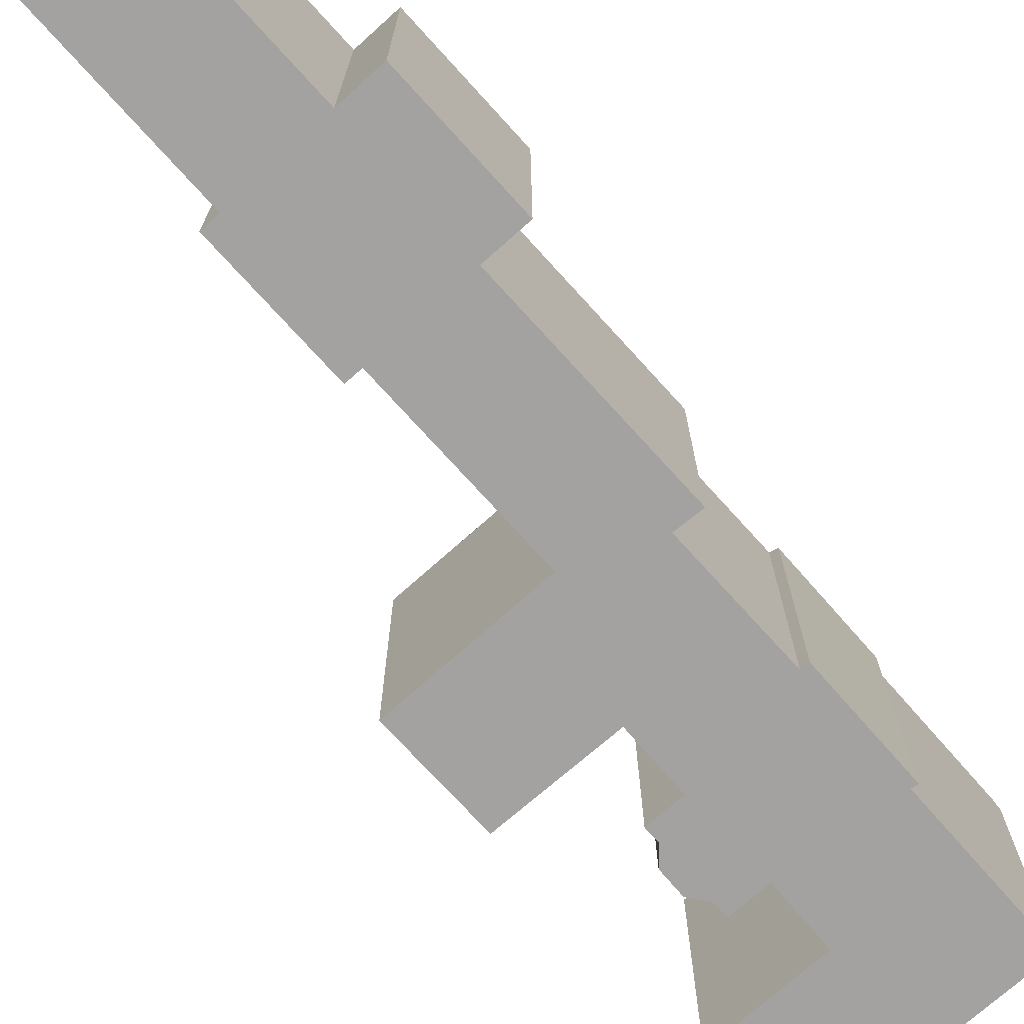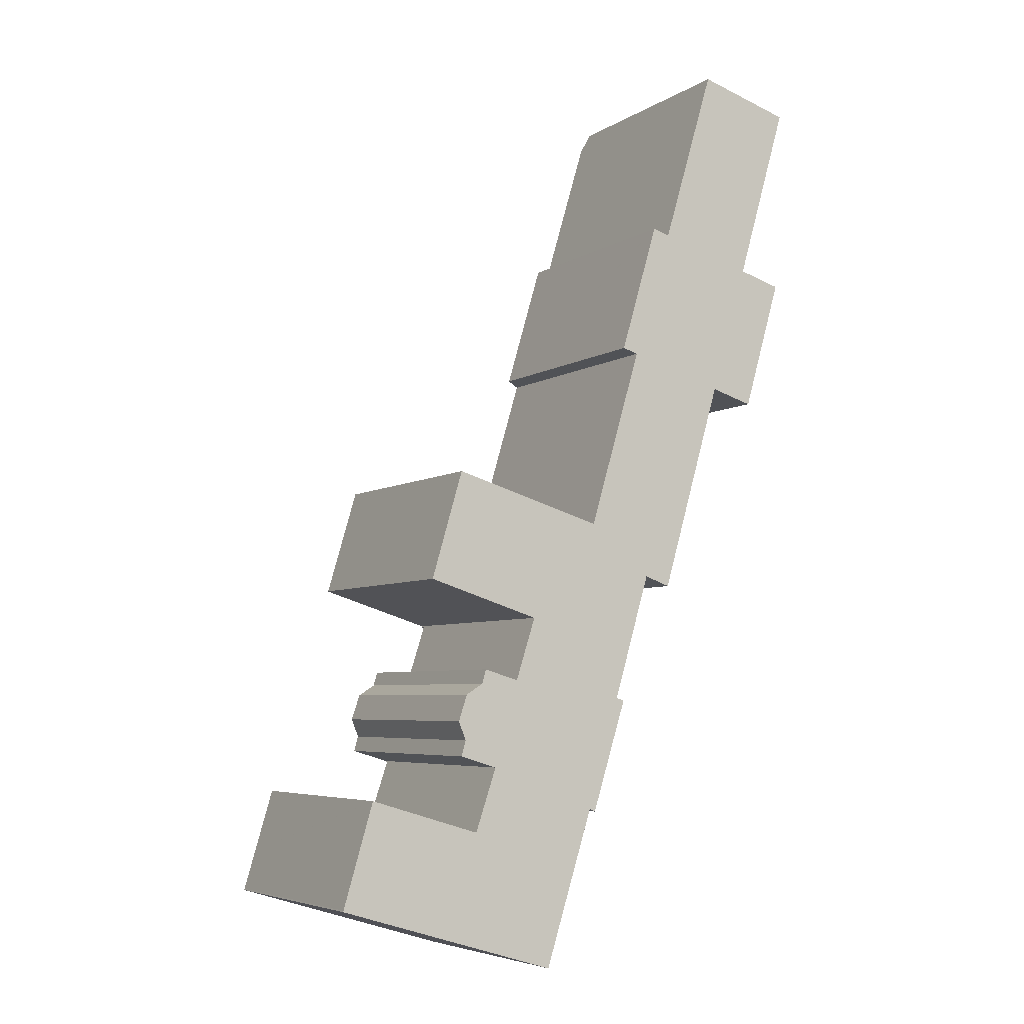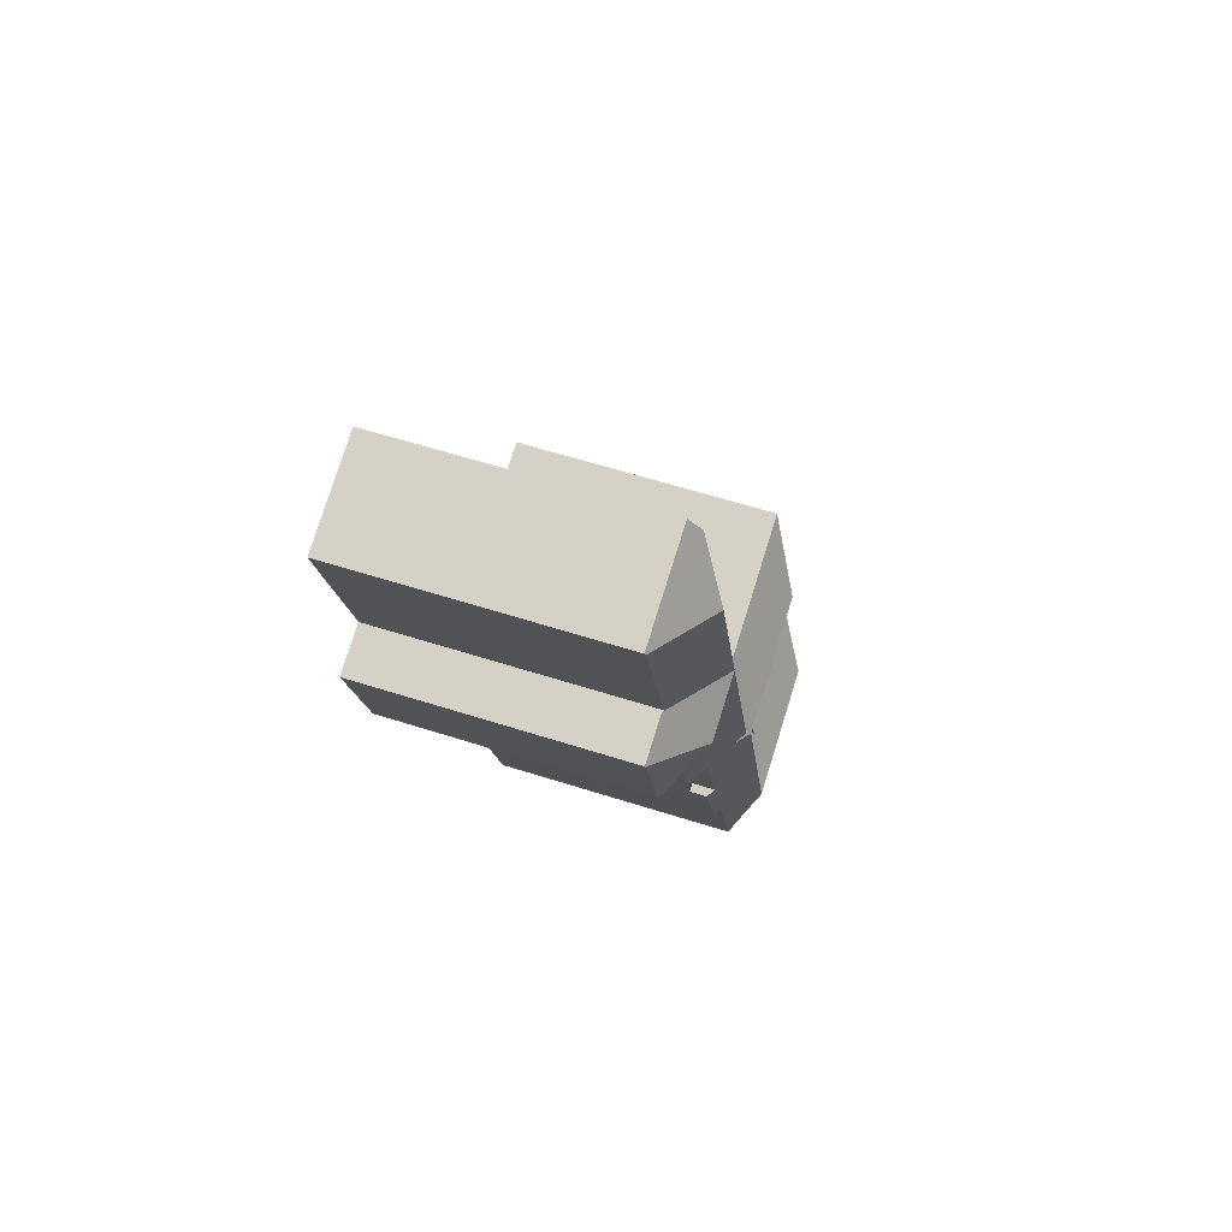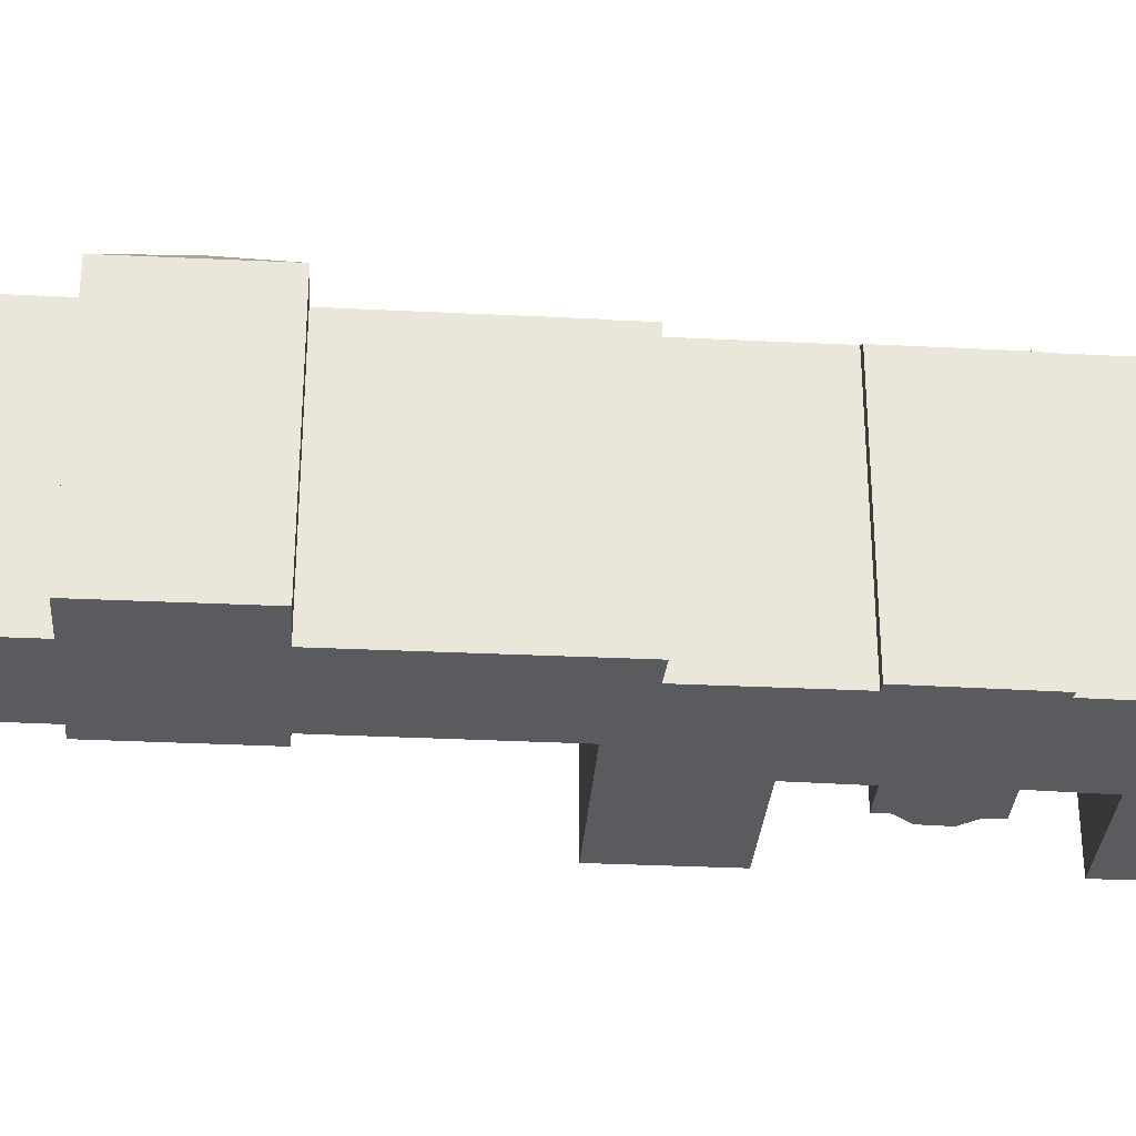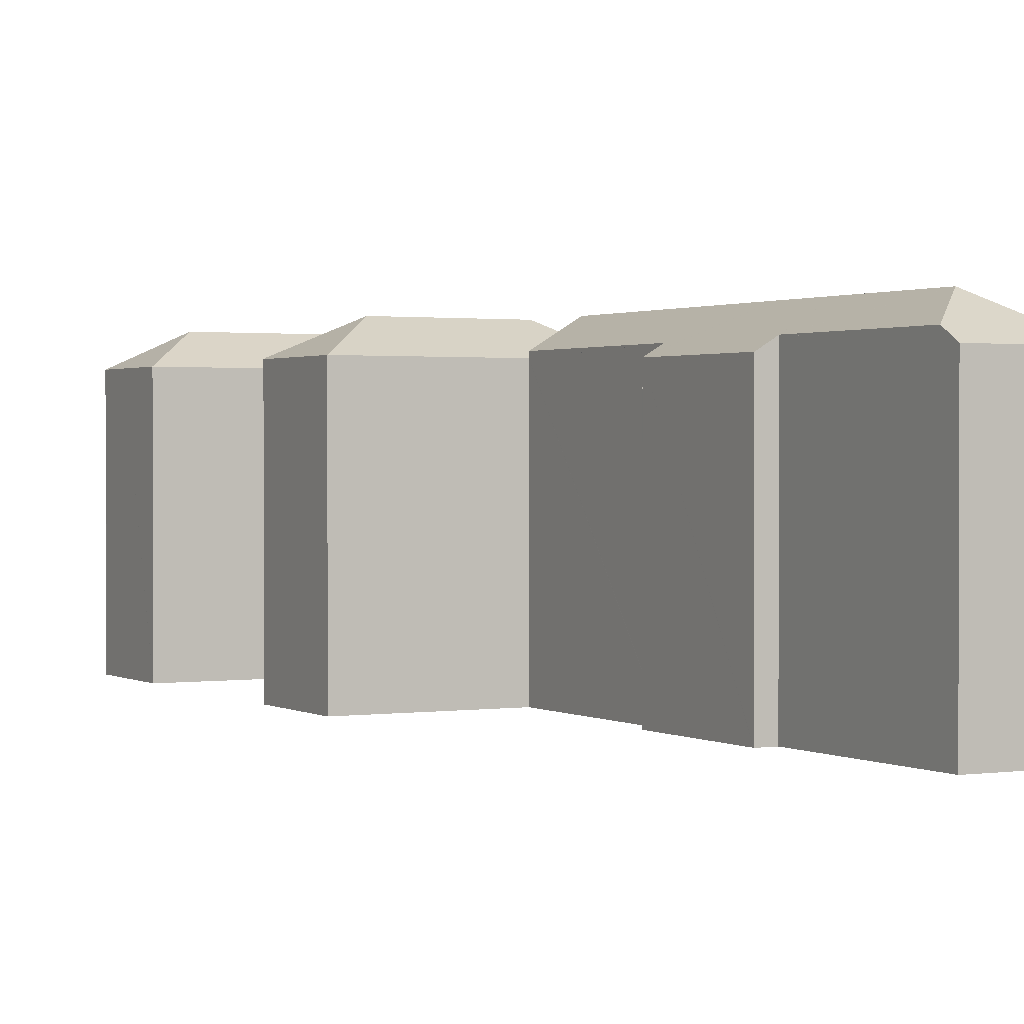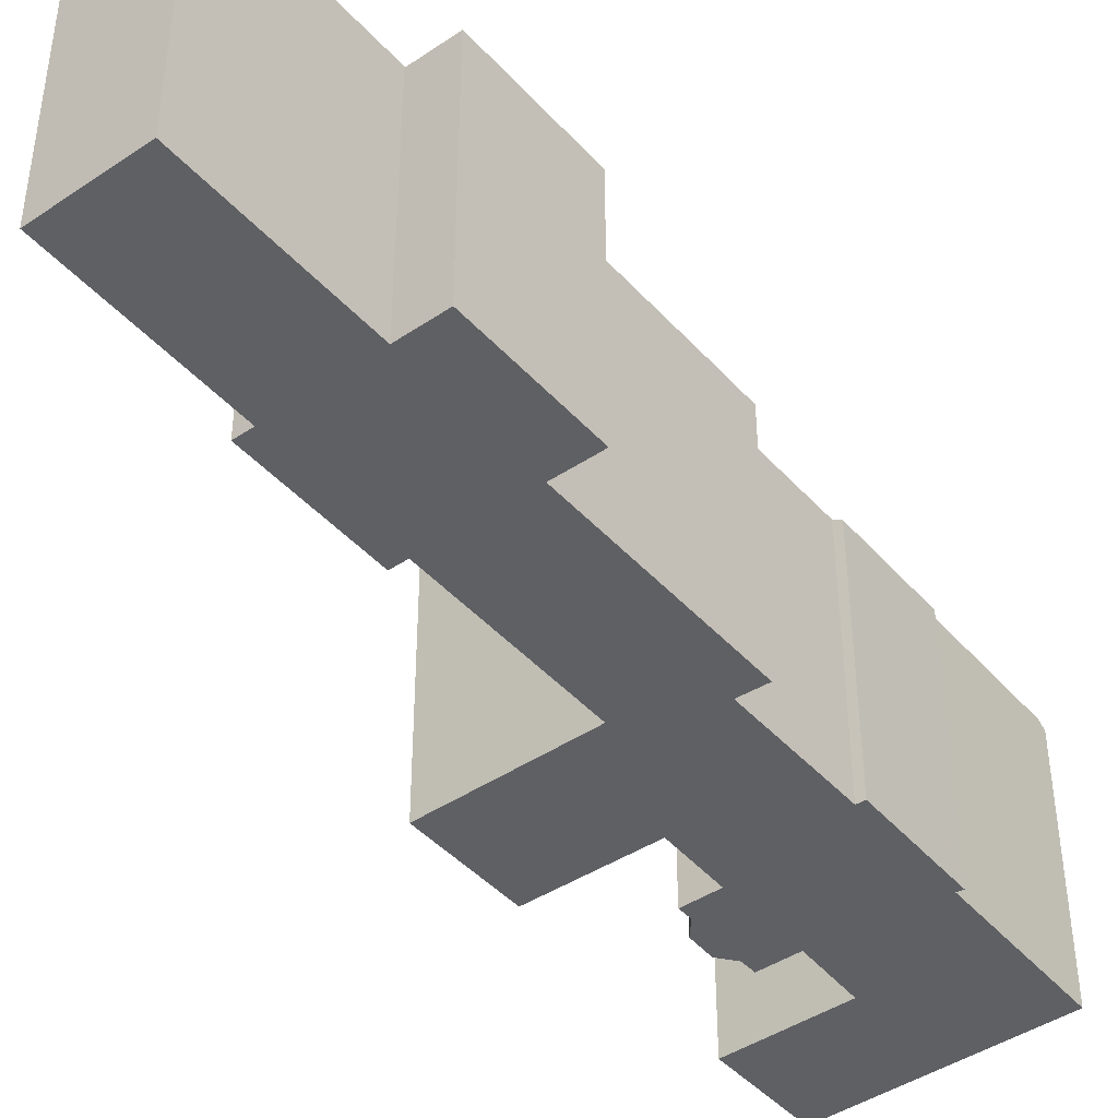
<metadata>
{"format":"obj","ext":"obj","renderer":"f3d","projection":"perspective","resolution":1024,"background":"white","views":[{"elev":-72.7,"azim":58.5,"up":"+Y"},{"elev":-5.5,"azim":-29.1,"up":"+Z"},{"elev":60.3,"azim":108.1,"up":"+Z"},{"elev":-32.3,"azim":102.5,"up":"+Y"},{"elev":1.2,"azim":-11.6,"up":"+Y"},{"elev":-43.7,"azim":54.9,"up":"+Y"}]}
</metadata>
<code>
v  17.29 -2.164e-15 35.34
v  10.94 22.14 37.24
v  10.94 -2.28e-15 37.24
v  17.29 22.14 35.34
v  21.31 -2.09e-15 34.14
v  21.31 22.14 34.14
v  22.91 -2.061e-15 33.66
v  22.91 22.14 33.66
v  24.37 -2.034e-15 33.23
v  24.37 22.14 33.23
v  24.38 -2.037e-15 33.27
v  29.07 -3.006e-15 49.09
v  29.09 -3.009e-15 49.14
v  24.38 22.11 33.27
v  29.09 22.59 49.14
v  29.07 22.59 49.09
v  24.38 22.59 33.27
v  5.815 24.82 3.159
v  6.356 22.14 -1.89
v  0 22.14 1.356e-15
v  7.676 24.82 2.605
v  11.6 24.82 1.44
v  10.26 22.14 -3.051
v  13.19 24.82 0.965
v  11.86 22.14 -3.526
v  17.41 24.82 -0.29
v  19.56 22.14 -5.816
v  19.79 22.58 -5.083
v  32.66 -3.715e-15 60.67
v  32.65 22.67 60.65
v  32.65 -3.714e-15 60.65
v  36.88 -4.58e-15 74.8
v  37.35 -4.676e-15 76.36
v  37.35 21.71 76.36
v  32.66 22.67 60.67
v  36.88 22.69 74.8
v  1.052 22.14 3.56
v  0.038 -6.797e-18 0.111
v  1.052 -2.18e-16 3.56
v  0.038 22.14 0.111
v  28.05 24.89 32.18
v  28.05 22.11 32.18
v  31.34 22.83 31.2
v  31.34 22.11 31.2
v  33.12 21.72 30.66
v  31.34 21.68 31.2
v  33.12 21.68 30.66
v  0 0 0
v  16.83 22.11 19.07
v  16.45 21.68 19.18
v  16.83 21.68 19.07
v  16.45 22.11 19.18
v  30.53 22.11 28.47
v  30.53 21.68 28.47
v  32.3 21.68 27.84
v  11.5 22.11 17.89
v  10.74 -9.553e-16 15.6
v  11.5 -1.095e-15 17.89
v  10.74 22.11 15.6
v  18.43 21.68 24.44
v  16.83 22.17 19.07
v  18.43 22.17 24.44
v  18.43 22.11 24.44
v  14.58 21.68 11.47
v  12.94 22.11 5.979
v  12.94 21.68 5.979
v  12.94 22.17 5.979
v  14.58 22.17 11.47
v  14.58 22.11 11.47
v  27.71 -3.036e-15 49.58
v  27.7 21.72 49.56
v  27.7 -3.034e-15 49.56
v  31.11 -3.739e-15 61.07
v  31.11 -3.741e-15 61.1
v  31.11 21.71 61.07
v  31.11 21.71 61.1
v  27.71 21.72 49.58
v  39.6 24.89 52.27
v  37.83 21.71 46.5
v  34.47 24.89 53.8
v  41.59 21.72 45.4
v  37.88 21.71 46.49
v  41.59 21.71 45.37
v  8.999 22.14 7.11
v  2.646 22.14 8.987
v  2.65 22.14 9.002
v  12.45 22.14 6.082
v  12.46 22.11 6.122
v  14.54 22.11 5.504
v  45.7 21.82 73.69
v  41.15 -3.561e-15 58.15
v  41.15 21.78 58.15
v  45.75 21.71 73.87
v  45.7 -4.512e-15 73.69
v  45.75 -4.523e-15 73.87
v  14.54 22.94 5.504
v  11.17 22.11 14.5
v  11.17 -8.881e-16 14.5
v  11.38 22.11 13.96
v  11.38 -8.548e-16 13.96
v  41.32 21.68 58.1
v  44.99 21.67 57.02
v  44.97 21.72 56.94
v  44.99 21.68 57.01
v  11.01 -7.716e-16 12.6
v  11.01 22.11 12.6
v  14.31 -7.104e-16 11.6
v  14.29 21.68 11.55
v  12.46 21.68 6.122
v  14.31 22.11 11.6
v  14.29 22.11 11.55
v  12.46 -3.749e-16 6.122
v  12.45 -3.724e-16 6.082
v  14.29 -7.075e-16 11.55
v  22.39 22.49 3.17
v  23.85 22.44 7.808
v  23.85 -4.781e-16 7.808
v  19.56 3.561e-16 -5.816
v  22.39 -1.941e-16 3.17
v  19.79 3.112e-16 -5.083
v  18.16 22.11 24.52
v  18.16 21.68 24.52
v  27.91 22.46 21.61
v  26.74 -1.079e-15 17.62
v  26.74 22.45 17.62
v  29.99 22.47 28.66
v  27.91 -1.323e-15 21.61
v  29.99 -1.755e-15 28.66
v  20.03 22.94 23.96
v  20.03 22.11 23.96
v  14.35 24.82 30.97
v  15.87 24.82 30.51
v  19.88 24.82 29.31
v  21.48 24.82 28.84
v  25.68 24.82 27.58
v  41.59 -2.778e-15 45.37
v  41.59 -2.78e-15 45.4
v  44.99 -3.491e-15 57.01
v  44.99 -3.492e-15 57.02
v  44.97 -3.486e-15 56.94
v  12.31 22.11 18.4
v  13.01 22.11 18.84
v  16.43 22.11 19.14
v  13.36 22.11 20.07
v  24.64 22.09 8.425
v  24.37 -4.63e-16 7.561
v  24.37 22.09 7.561
v  27.01 22.01 16
v  27.44 22 17.36
v  24.64 -5.159e-16 8.425
v  27.44 -1.063e-15 17.36
v  27.01 -9.798e-16 16
v  8.163 -1.701e-15 27.78
v  8.163 22.14 27.78
v  33.12 -1.878e-15 30.66
v  32.3 -1.705e-15 27.84
v  37.74 -2.846e-15 46.48
v  37.74 21.75 46.48
v  37.76 -2.849e-15 46.52
v  37.76 21.75 46.52
v  6.356 1.157e-16 -1.89
v  10.26 1.868e-16 -3.051
v  11.86 2.159e-16 -3.526
v  14.49 22.2 25.8
v  8.357 22.25 27.71
v  18.2 22.18 24.63
v  32.74 24.89 47.98
v  36.2 24.89 59.62
v  39.35 24.89 70.25
v  13.01 -1.153e-15 18.84
v  13.36 -1.229e-15 20.07
v  41.32 -3.558e-15 58.1
v  37.83 -2.847e-15 46.5
v  37.88 -2.847e-15 46.49
v  30.53 -1.743e-15 28.47
v  14.49 -1.579e-15 25.8
v  18.2 -1.508e-15 24.63
v  8.357 -1.697e-15 27.71
v  8.999 -4.354e-16 7.11
v  2.65 -5.512e-16 9.002
v  2.646 -5.503e-16 8.987
v  18.16 -1.502e-15 24.52
v  16.45 -1.175e-15 19.18
v  16.43 -1.172e-15 19.14
v  12.31 -1.127e-15 18.4
v  24.34 -4.639e-16 7.576
v  27.26 -1.067e-15 17.43
v  18.76 24.82 4.249
v  20.38 24.82 9.713
v  24.34 22.11 7.576
v  22.64 24.82 17.32
v  24.24 24.82 22.71
v  27.26 22.11 17.43
v  16.17 22.94 10.99
v  18.43 22.94 18.59
v  16.17 22.11 10.99
v  18.43 22.11 18.59
g defaultobject
f 1 2 3
f 2 1 4
f 4 1 5
f 4 5 6
f 6 5 7
f 6 7 8
f 8 7 9
f 8 9 10
f 11 10 9
f 10 11 12
f 10 12 13
f 10 13 14
f 14 13 15
f 14 15 16
f 14 16 17
f 18 19 20
f 19 18 21
f 19 21 22
f 19 22 23
f 23 22 24
f 23 24 25
f 25 24 26
f 25 26 27
f 27 26 28
f 29 30 31
f 30 29 32
f 30 32 33
f 30 33 34
f 30 34 35
f 35 34 36
f 37 38 39
f 38 37 40
f 17 41 14
f 42 14 41
f 43 42 41
f 44 42 43
f 45 44 43
f 46 44 45
f 47 46 45
f 40 48 38
f 48 40 20
f 49 50 51
f 50 49 52
f 53 46 54
f 46 53 44
f 47 54 46
f 54 47 55
f 56 57 58
f 57 56 59
f 60 49 51
f 49 60 61
f 61 60 62
f 62 60 63
f 64 65 66
f 65 64 67
f 67 64 68
f 68 64 69
f 68 69 49
f 68 49 61
f 70 71 72
f 71 70 73
f 71 73 74
f 71 74 75
f 75 74 76
f 71 75 77
f 78 79 80
f 79 78 81
f 79 81 82
f 82 81 83
f 84 85 86
f 85 84 18
f 18 84 21
f 21 84 22
f 22 84 87
f 22 87 88
f 22 88 65
f 22 65 24
f 24 65 89
f 24 89 26
f 90 91 92
f 91 90 93
f 91 93 94
f 94 93 95
f 67 89 65
f 89 67 96
f 97 57 59
f 57 97 98
f 98 97 99
f 98 99 100
f 40 18 20
f 18 40 37
f 18 37 85
f 101 78 80
f 78 101 102
f 78 102 103
f 103 102 104
f 99 105 100
f 105 99 106
f 107 108 109
f 108 107 110
f 108 110 111
f 112 87 113
f 87 112 109
f 109 112 114
f 109 114 107
f 87 109 88
f 115 27 28
f 27 115 116
f 27 116 117
f 27 117 118
f 118 117 119
f 118 119 120
f 121 60 122
f 60 121 63
f 123 124 125
f 124 123 126
f 124 126 127
f 127 126 128
f 129 63 130
f 63 129 62
f 4 131 2
f 131 4 132
f 132 4 133
f 133 4 6
f 133 6 134
f 134 6 8
f 134 8 135
f 135 8 10
f 135 10 14
f 135 14 42
f 135 42 44
f 103 83 81
f 83 103 136
f 136 103 104
f 136 104 102
f 136 102 137
f 137 102 138
f 138 102 139
f 137 138 140
f 56 97 59
f 97 56 99
f 99 110 106
f 110 99 56
f 110 56 141
f 110 141 142
f 110 142 69
f 69 142 49
f 49 142 143
f 143 142 144
f 49 143 52
f 69 111 110
f 145 146 147
f 146 145 148
f 146 148 149
f 146 149 150
f 150 149 151
f 150 151 152
f 93 33 95
f 33 93 34
f 2 153 3
f 153 2 154
f 55 155 156
f 155 55 47
f 155 47 157
f 157 47 45
f 157 45 158
f 157 158 159
f 159 158 160
f 19 48 20
f 48 19 161
f 161 19 23
f 161 23 162
f 162 23 25
f 162 25 163
f 163 25 27
f 163 27 118
f 131 164 165
f 164 131 132
f 164 132 133
f 164 133 166
f 166 63 121
f 63 166 133
f 63 133 134
f 63 134 130
f 130 134 135
f 17 167 41
f 167 17 16
f 167 16 80
f 80 16 15
f 80 15 71
f 80 71 77
f 80 77 75
f 80 75 168
f 168 75 30
f 30 75 76
f 30 169 168
f 169 30 35
f 169 35 36
f 144 170 171
f 170 144 142
f 33 94 95
f 94 33 91
f 91 33 32
f 91 32 29
f 172 138 139
f 138 172 140
f 140 172 137
f 137 172 91
f 137 91 29
f 137 29 31
f 137 31 74
f 137 74 73
f 137 73 70
f 137 70 136
f 136 70 173
f 136 173 174
f 173 70 159
f 159 70 157
f 157 70 13
f 13 70 72
f 13 155 157
f 155 13 12
f 155 12 11
f 155 11 156
f 156 11 9
f 156 9 7
f 156 7 5
f 156 5 1
f 156 1 3
f 156 3 175
f 175 3 128
f 128 3 153
f 128 153 127
f 127 153 176
f 127 176 177
f 176 153 178
f 100 107 117
f 107 100 105
f 107 119 117
f 119 107 114
f 119 114 112
f 119 112 120
f 120 112 113
f 120 113 179
f 120 179 180
f 120 180 181
f 120 181 39
f 120 39 38
f 120 38 118
f 118 38 163
f 163 38 162
f 162 38 161
f 161 38 48
f 177 124 127
f 124 177 182
f 124 182 183
f 124 183 152
f 152 183 150
f 150 183 184
f 150 184 171
f 150 171 170
f 150 170 185
f 150 185 58
f 150 58 57
f 150 57 98
f 150 98 100
f 150 100 146
f 146 100 186
f 186 100 117
f 187 152 151
f 152 187 124
f 26 115 28
f 115 26 188
f 115 188 189
f 115 189 116
f 116 189 190
f 190 189 147
f 147 189 145
f 145 189 191
f 145 191 148
f 148 191 192
f 148 192 125
f 125 192 123
f 123 192 135
f 123 135 126
f 126 135 44
f 126 44 53
f 148 193 149
f 193 148 125
f 79 159 160
f 159 79 82
f 159 82 83
f 159 83 173
f 173 83 174
f 174 83 136
f 68 96 67
f 96 68 194
f 194 68 61
f 194 61 195
f 195 61 62
f 195 62 129
f 53 128 126
f 128 53 54
f 128 54 55
f 128 55 175
f 175 55 156
f 179 86 180
f 86 179 84
f 84 179 113
f 84 113 87
f 71 13 72
f 13 71 15
f 108 66 109
f 66 108 64
f 89 188 26
f 188 89 196
f 188 196 189
f 189 196 197
f 189 197 191
f 191 197 130
f 191 130 192
f 192 130 135
f 93 36 34
f 36 93 169
f 169 93 90
f 106 107 105
f 107 106 110
f 154 178 153
f 178 154 165
f 178 165 176
f 176 165 164
f 176 164 177
f 177 164 166
f 187 125 124
f 125 187 193
f 193 187 151
f 193 151 149
f 190 117 116
f 117 190 147
f 117 147 146
f 117 146 186
f 122 51 50
f 51 122 60
f 81 78 103
f 172 92 91
f 92 172 101
f 101 172 139
f 101 139 102
f 143 171 184
f 171 143 144
f 167 43 41
f 43 167 80
f 43 80 160
f 160 80 79
f 43 160 158
f 45 43 158
f 169 92 168
f 92 169 90
f 80 92 101
f 92 80 168
f 185 56 58
f 56 185 170
f 56 170 141
f 141 170 142
f 177 122 50
f 122 177 166
f 122 166 121
f 183 143 184
f 143 183 50
f 50 183 182
f 50 182 177
f 143 50 52
f 65 109 66
f 109 65 88
f 131 154 2
f 154 131 165
f 194 89 96
f 89 194 196
f 196 194 195
f 196 195 197
f 197 195 129
f 197 129 130
f 111 64 108
f 64 111 69
f 181 37 39
f 37 181 180
f 37 180 86
f 37 86 85
f 30 74 31
f 74 30 76

</code>
